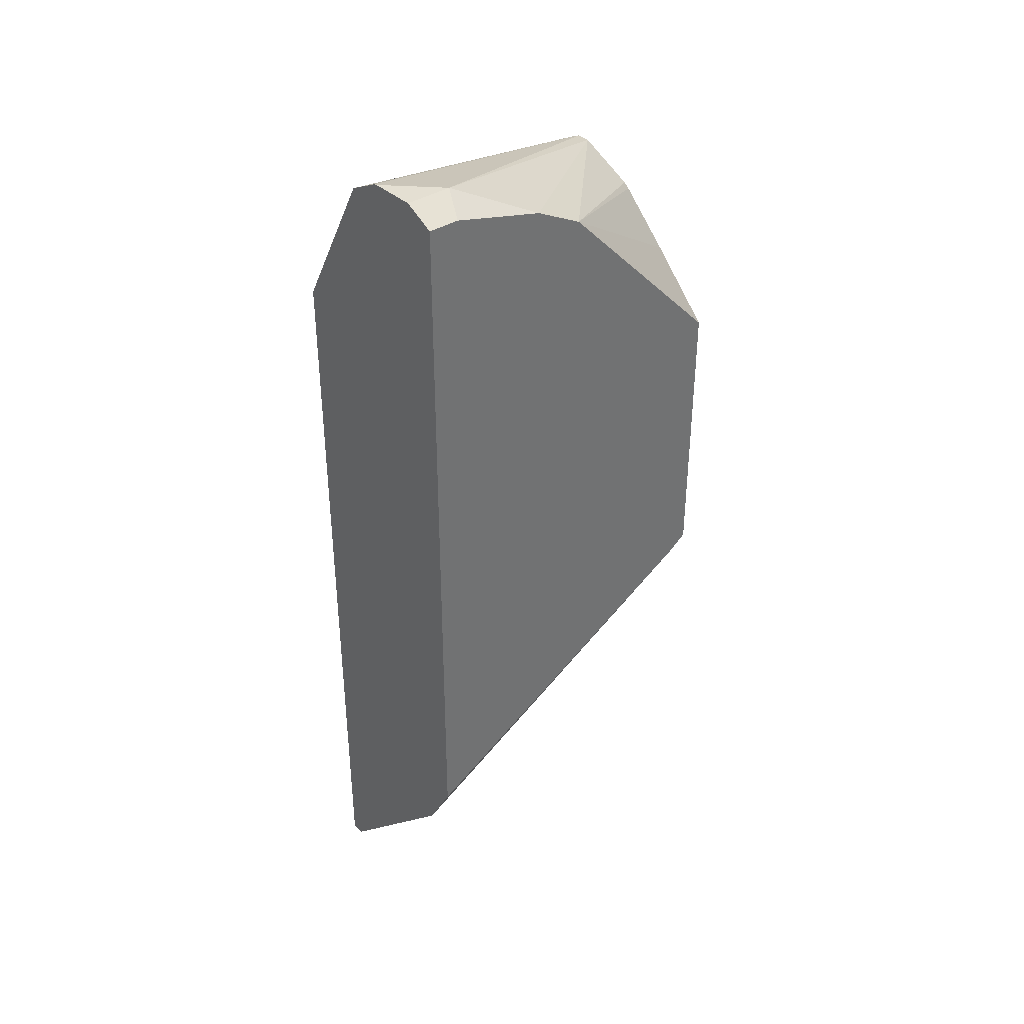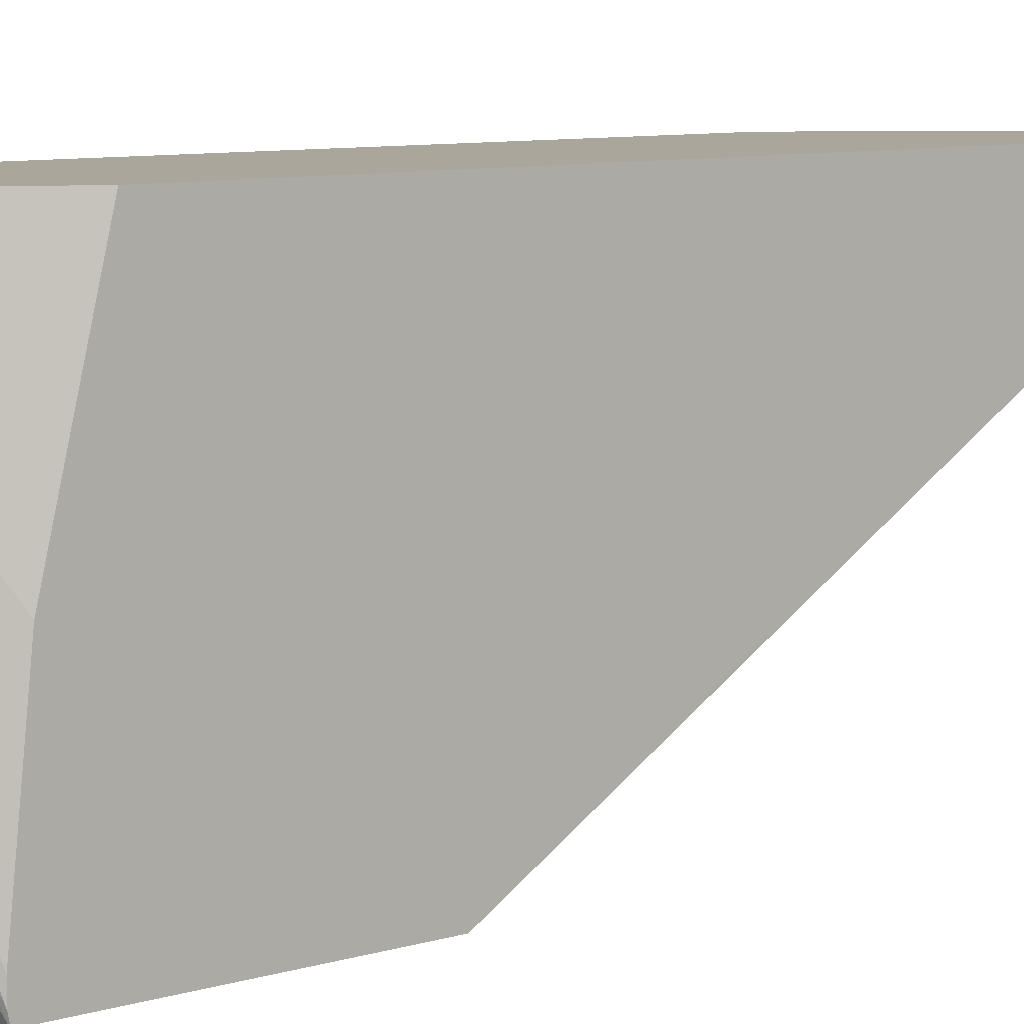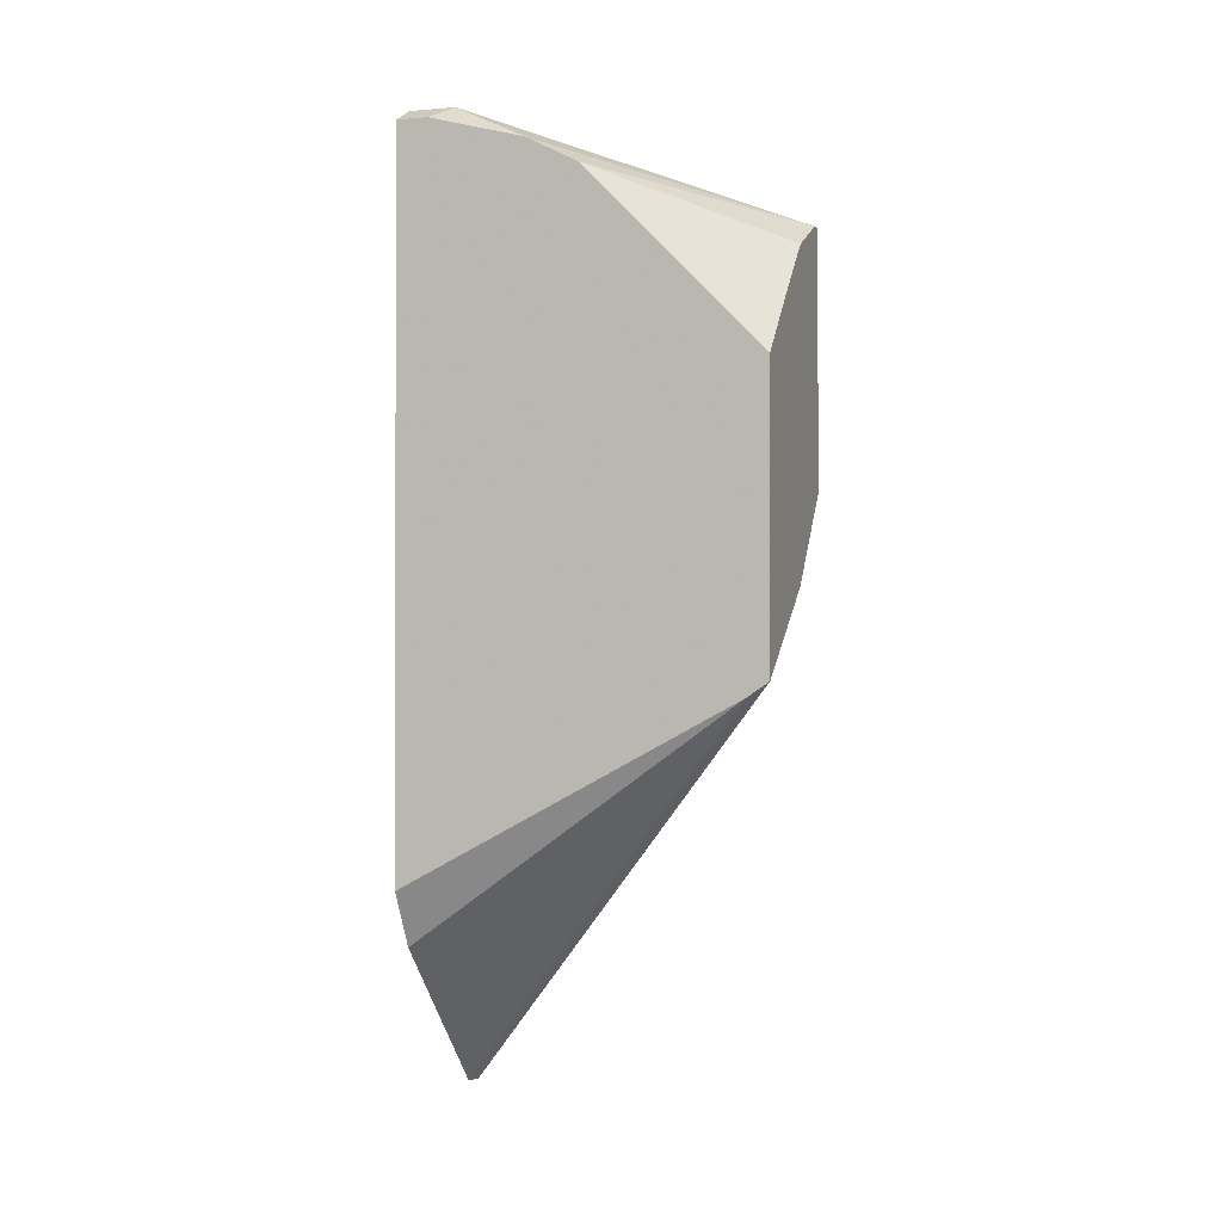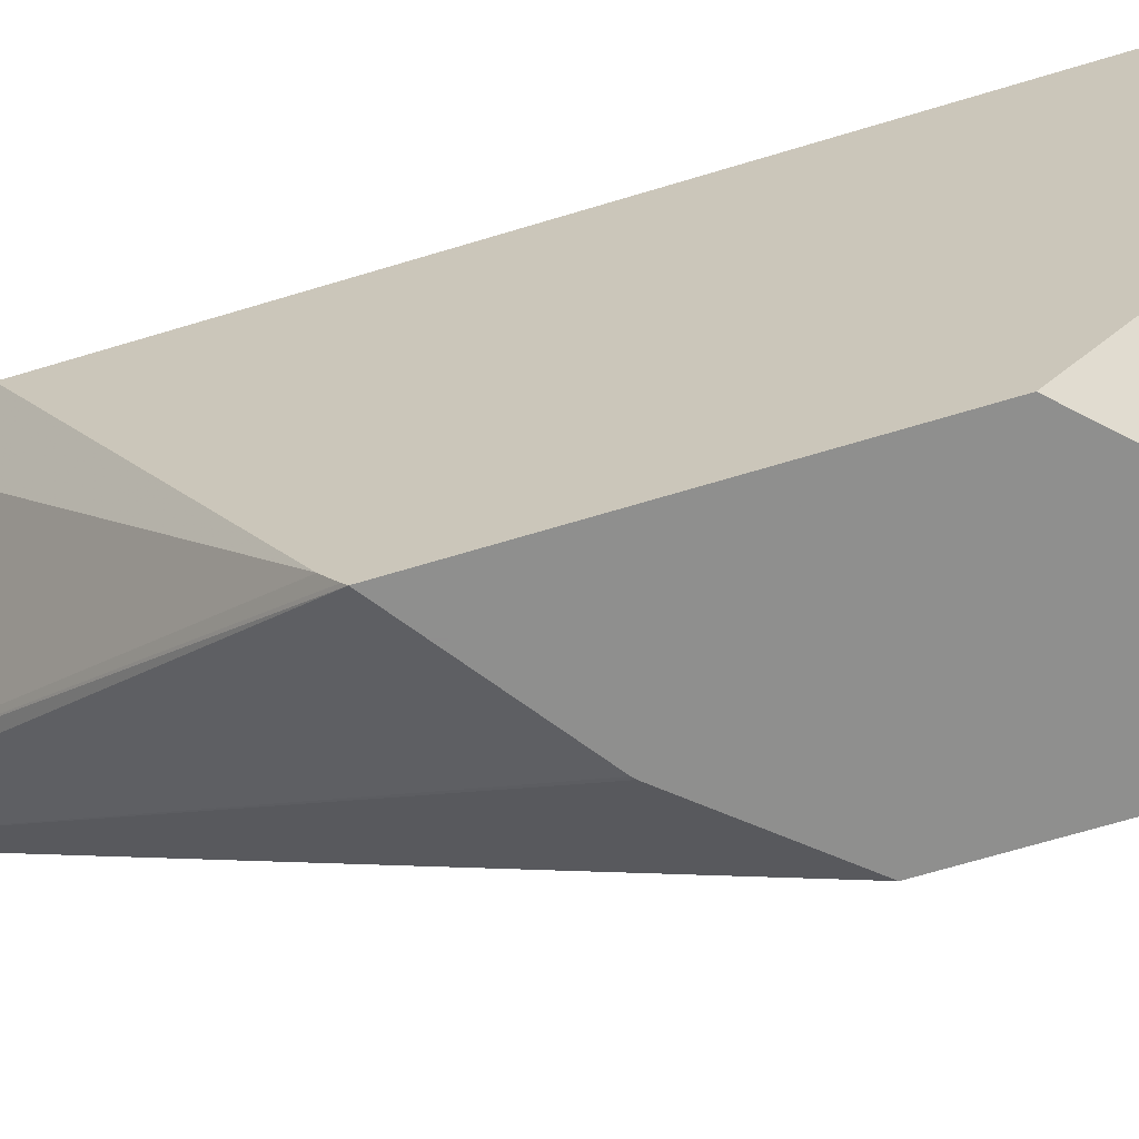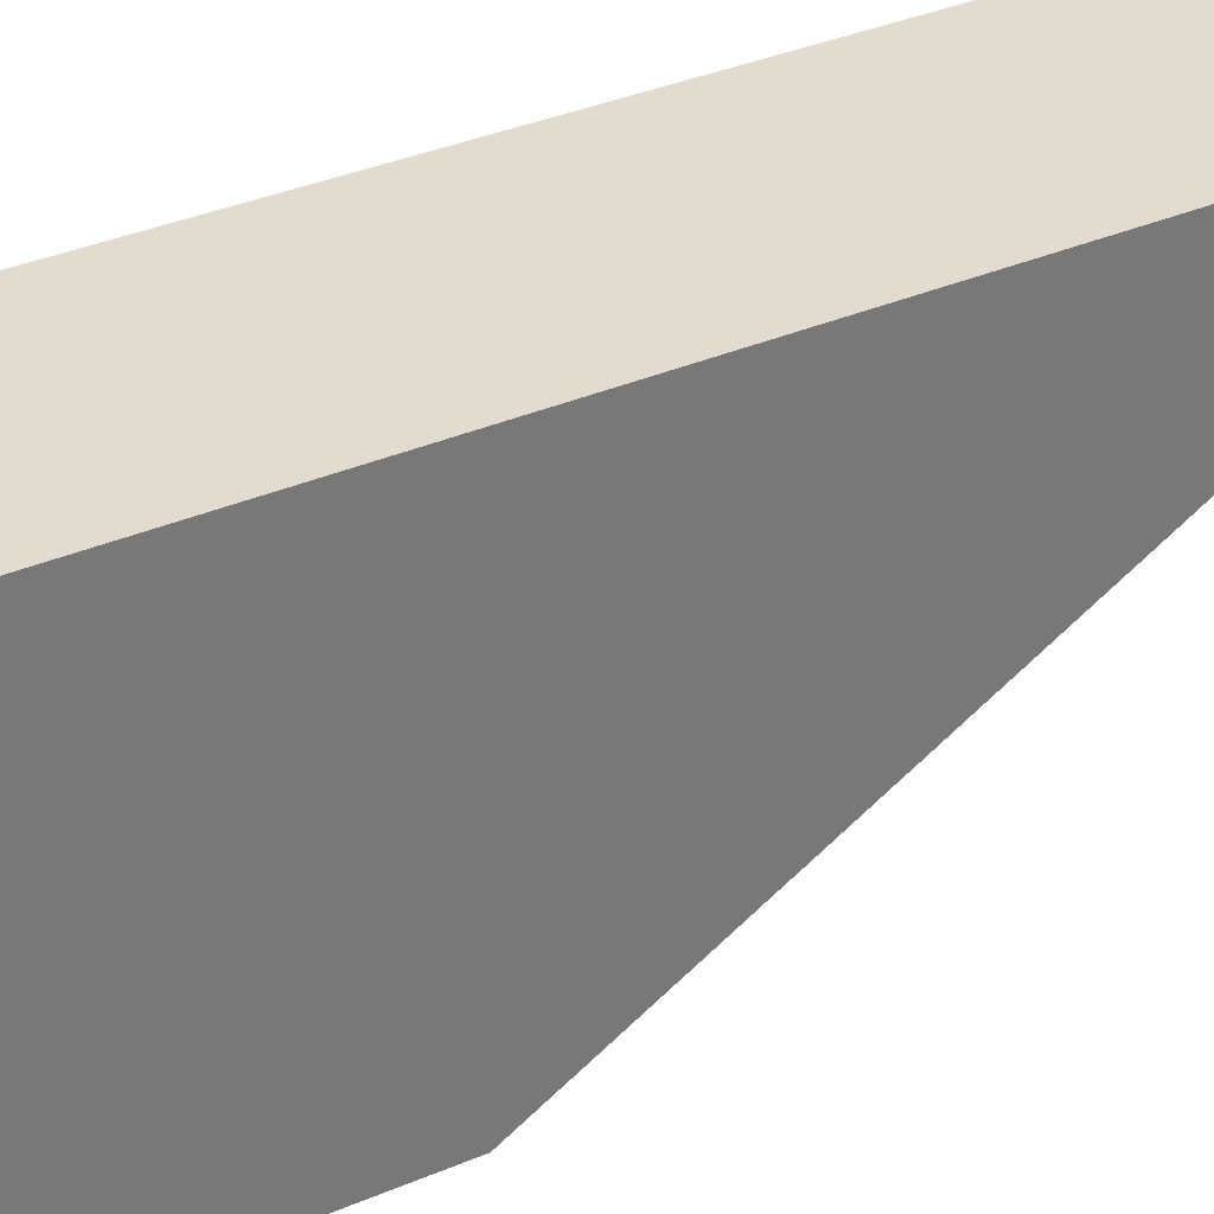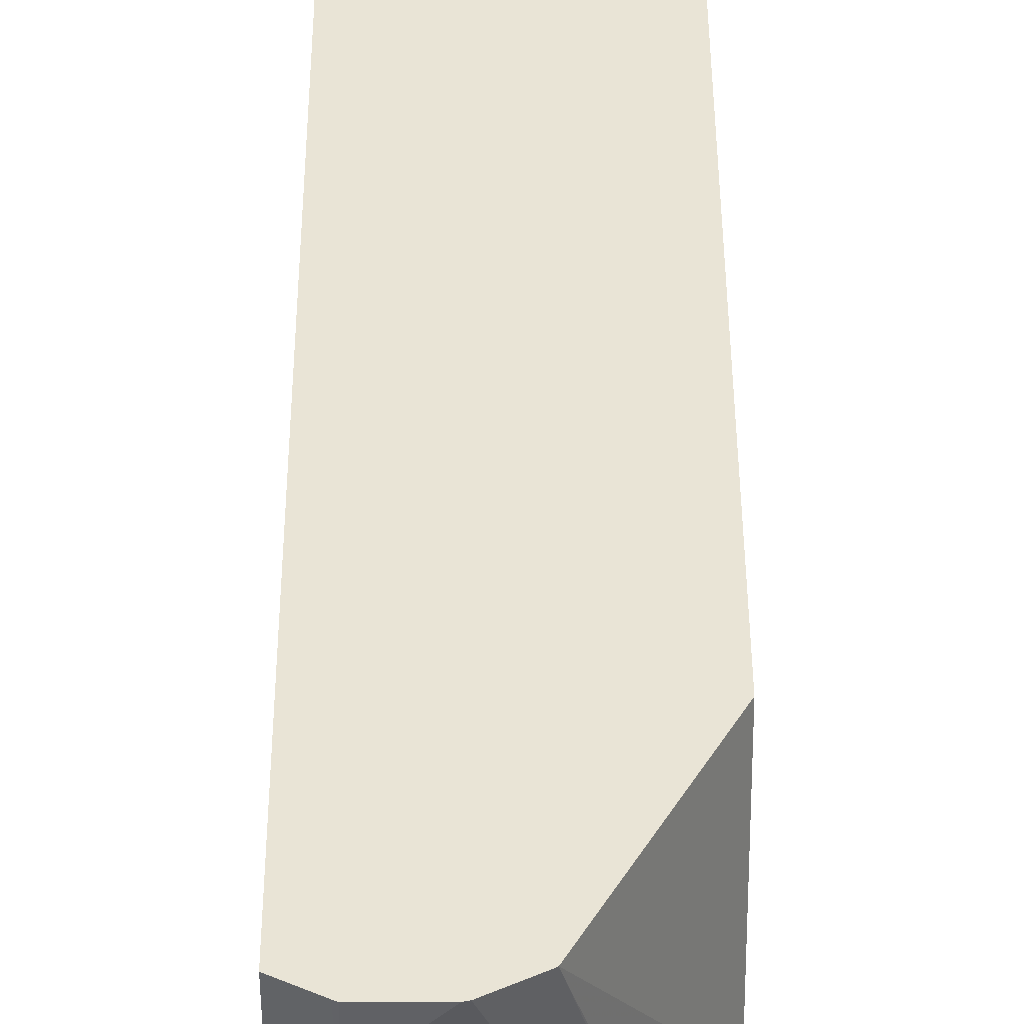
<metadata>
{"format":"obj","ext":"obj","renderer":"f3d","projection":"perspective","resolution":1024,"background":"white","views":[{"elev":37.2,"azim":49.9,"up":"+Y"},{"elev":7.9,"azim":-131.2,"up":"+Z"},{"elev":-0.7,"azim":107.9,"up":"+Y"},{"elev":-65.1,"azim":107.2,"up":"+Z"},{"elev":34.5,"azim":-120.1,"up":"+Z"},{"elev":42.4,"azim":179.8,"up":"+Z"}]}
</metadata>
<code>
v 0.09613 -0.01657 -0.2476
v 0.09613 -0.01657 -0.2497
v 0.1015 -0.01657 -0.2476
v 0.09613 0.3024 -0.2476
v 0.09613 0.2228 -0.3934
v 0.128 0.1857 -0.3934
v 0.129 0.1849 -0.3934
v 0.1768 0.1506 -0.3934
v 0.1642 0.04699 -0.2476
v 0.1768 0.1492 -0.3915
v 0.1768 0.1446 -0.3846
v 0.1298 0.3621 -0.2476
v 0.09613 0.3214 -0.3219
v 0.09613 0.3277 -0.3934
v 0.1768 0.2681 -0.3934
v 0.1768 0.07008 -0.2476
v 0.1307 0.3627 -0.2476
v 0.09613 0.3284 -0.39
v 0.09613 0.3284 -0.3835
v 0.1435 0.3691 -0.2476
v 0.1642 0.3694 -0.2668
v 0.1019 0.3277 -0.3934
v 0.1505 0.2942 -0.3934
v 0.1768 0.3422 -0.3207
v 0.1768 0.3631 -0.2476
v 0.145 0.3694 -0.2476
v 0.1642 0.3694 -0.2476
v 0.1655 0.3688 -0.2476
v 0.1768 0.3631 -0.2605
v 0.1768 0.3529 -0.3
v 0.1266 0.3164 -0.3934
v 0.1291 0.3145 -0.3934
f 12 19 13
f 9 11 16
f 12 18 19
f 12 17 18
f 8 11 10
f 8 24 30
f 8 25 16
f 8 29 25
f 8 30 29
f 8 15 24
f 14 18 20
f 8 16 11
f 14 20 21
f 23 32 24
f 15 23 24
f 17 20 18
f 20 26 21
f 21 26 27
f 21 27 28
f 21 28 29
f 21 29 30
f 21 30 22
f 22 30 24
f 22 24 31
f 24 32 31
f 25 29 28
f 5 8 7
f 14 21 22
f 5 15 8
f 5 7 6
f 5 32 23
f 5 23 15
f 1 3 9
f 1 9 16
f 1 16 25
f 1 25 28
f 1 28 27
f 1 27 26
f 1 26 20
f 1 20 17
f 1 17 12
f 1 12 4
f 1 4 13
f 1 13 19
f 1 19 18
f 1 2 3
f 1 14 5
f 1 18 14
f 5 22 31
f 5 14 22
f 4 12 13
f 3 11 9
f 3 10 11
f 5 31 32
f 2 8 3
f 2 7 8
f 2 6 7
f 2 5 6
f 1 5 2
f 3 8 10

</code>
